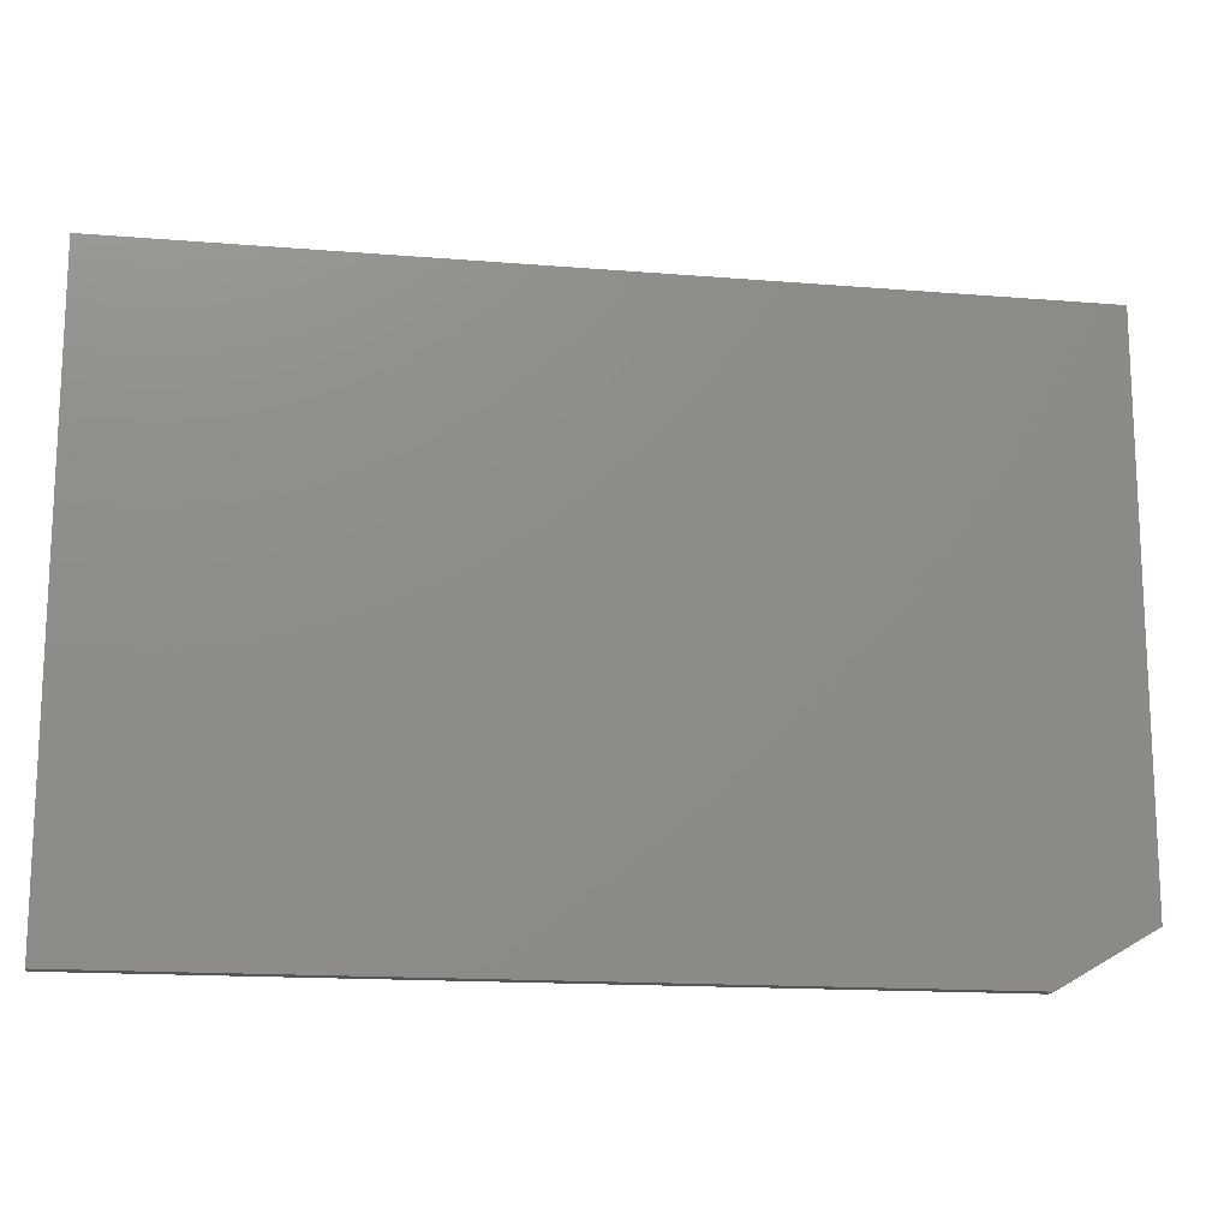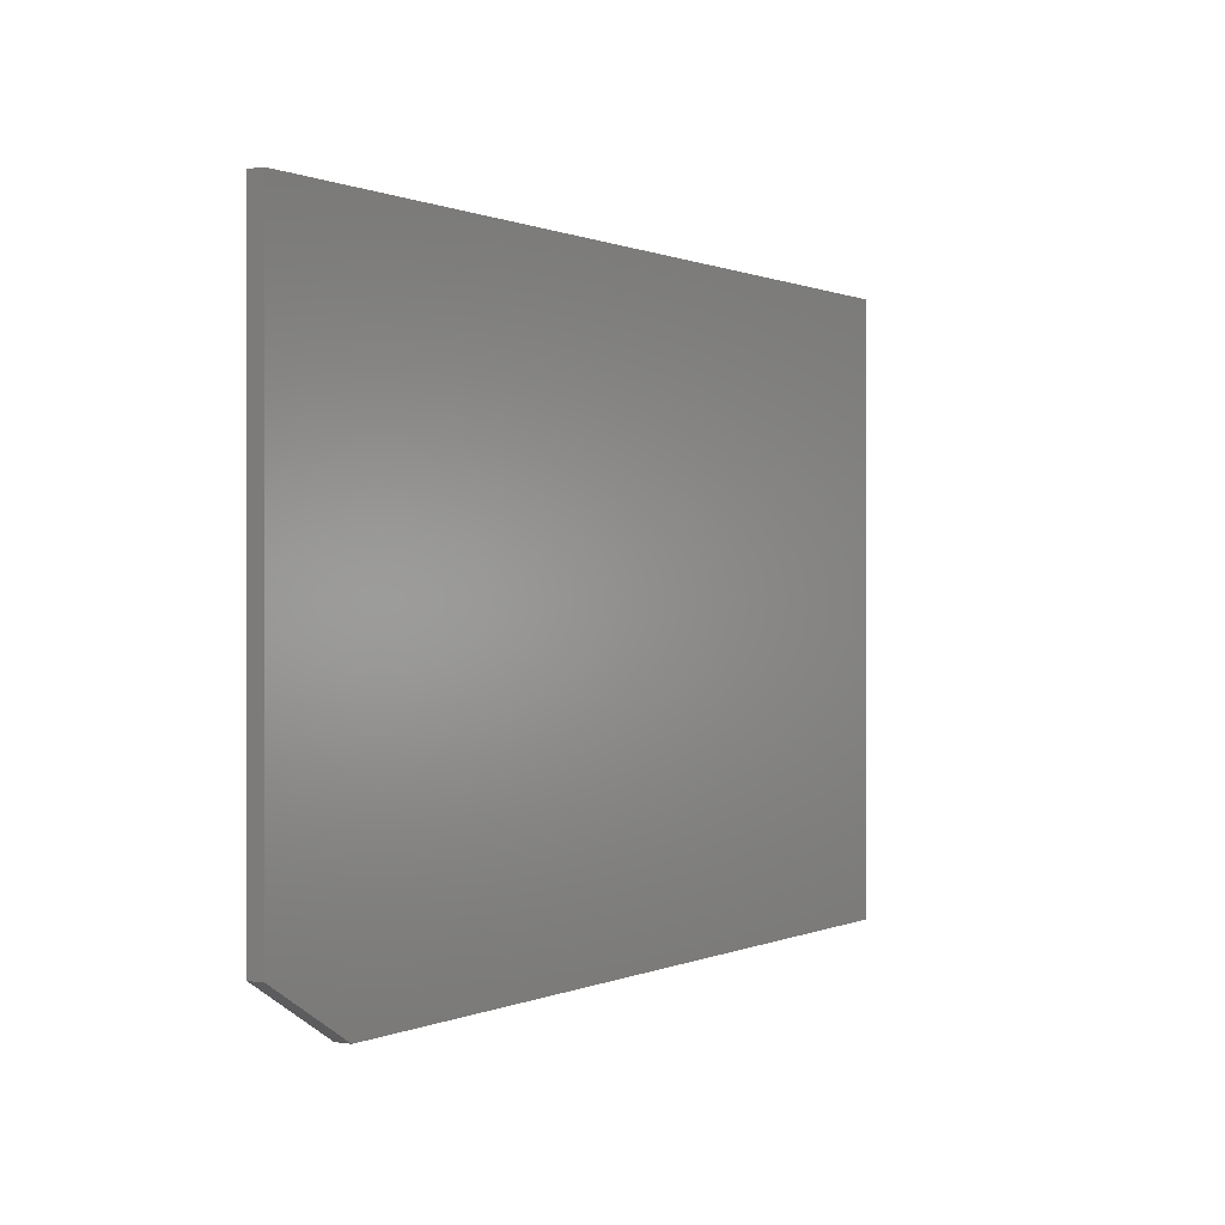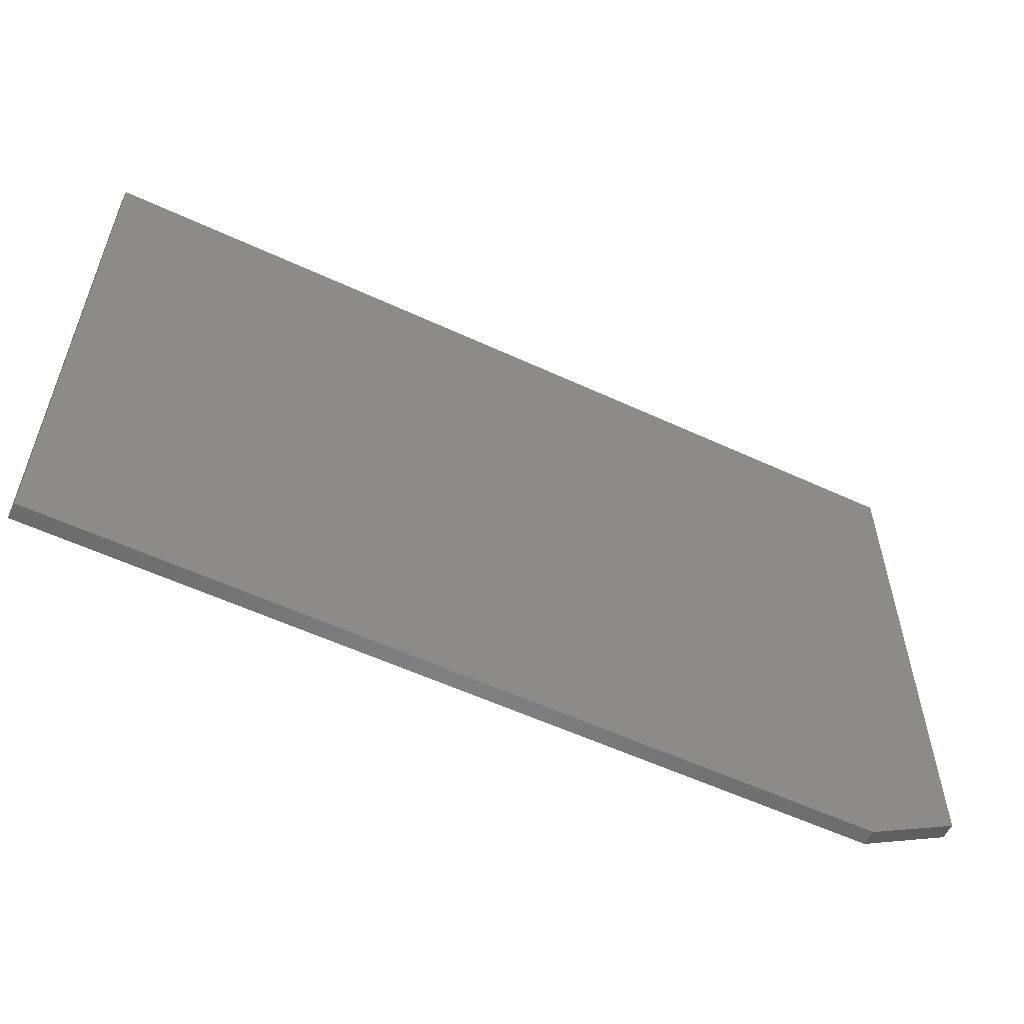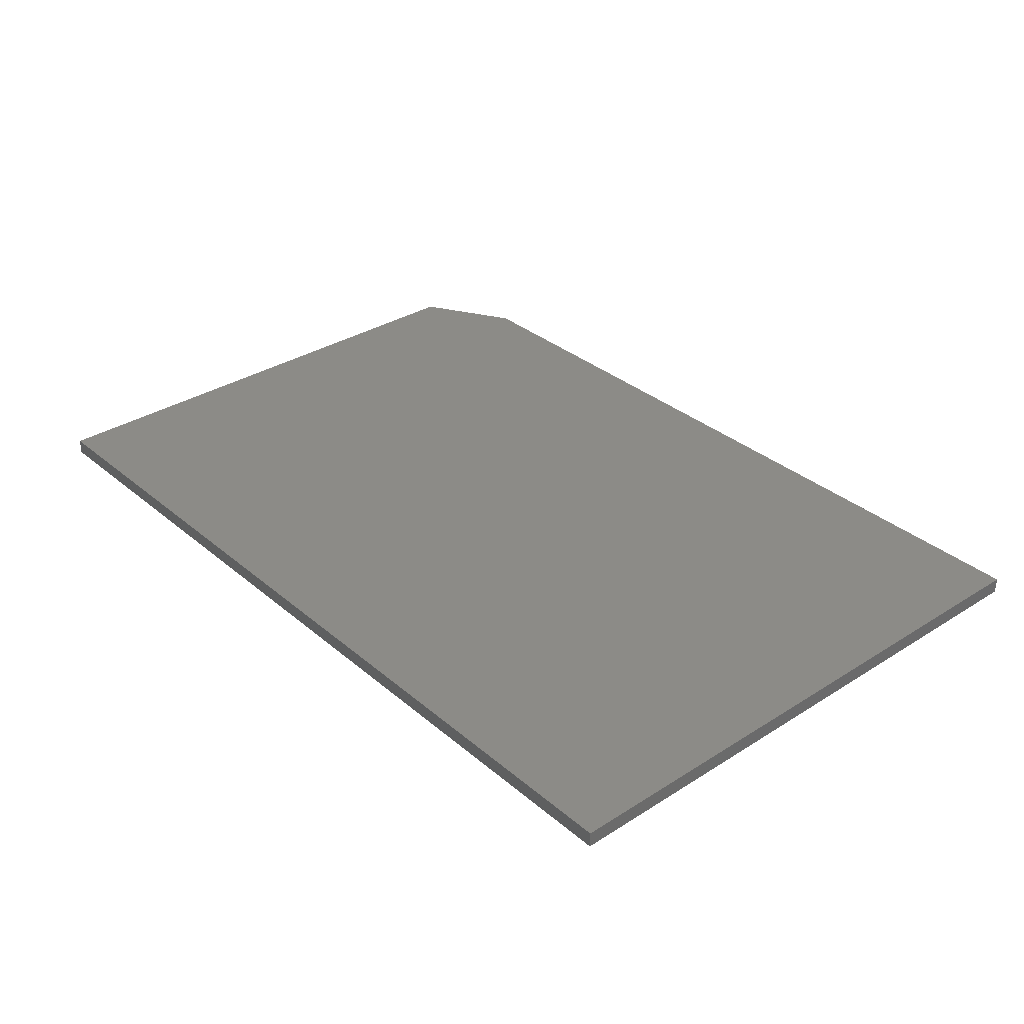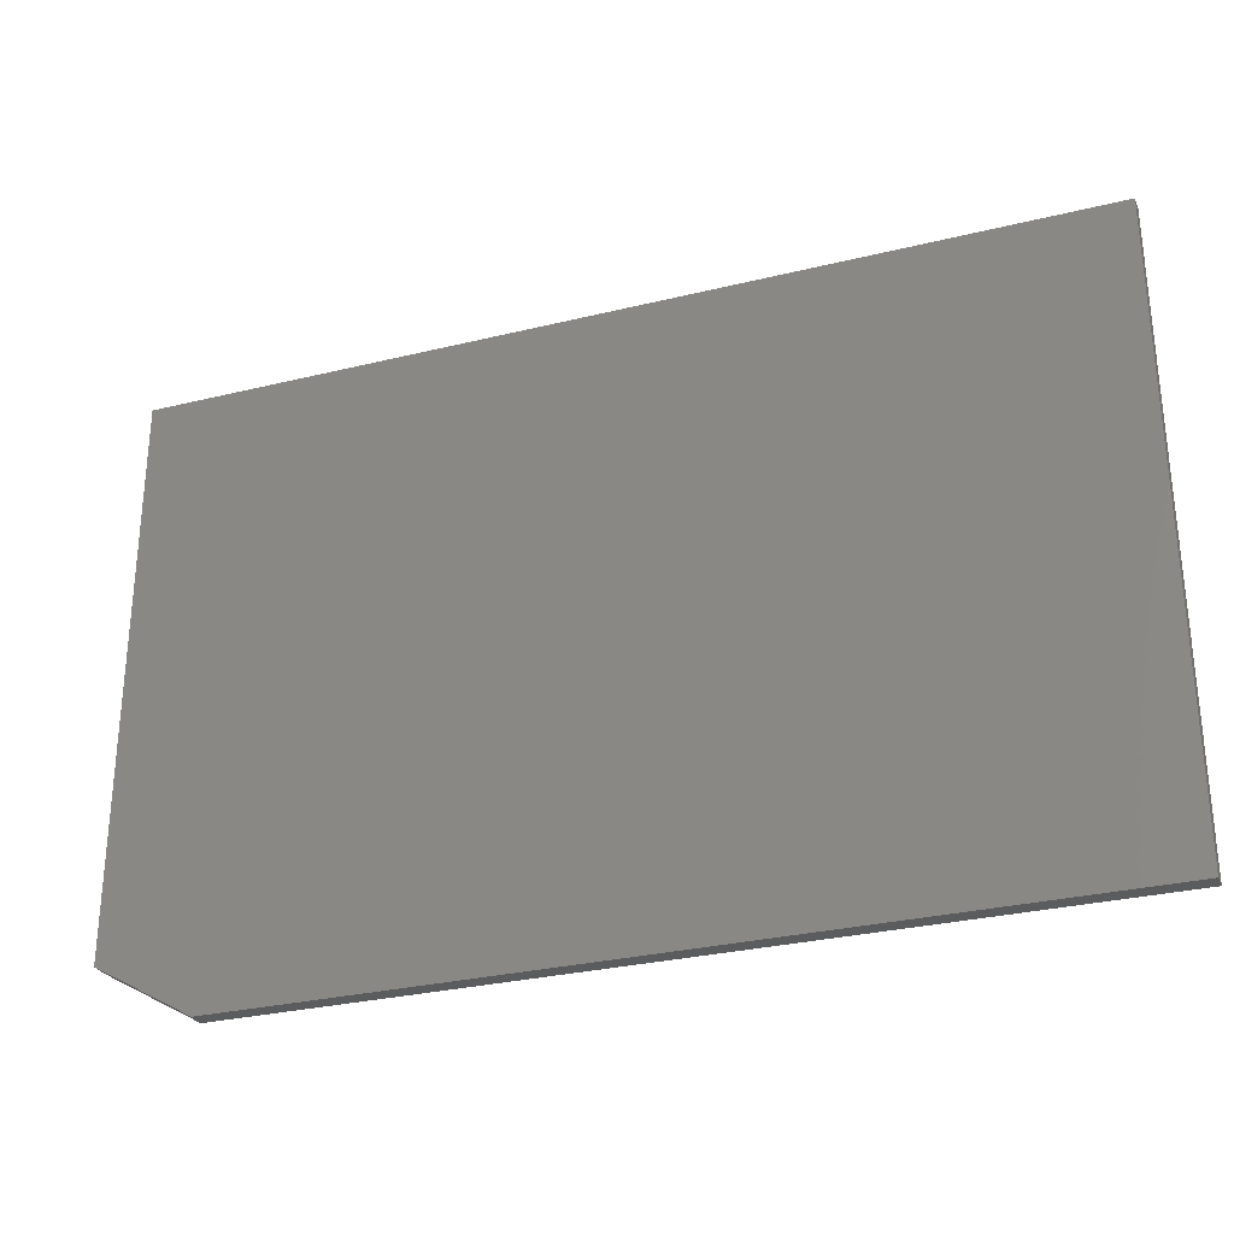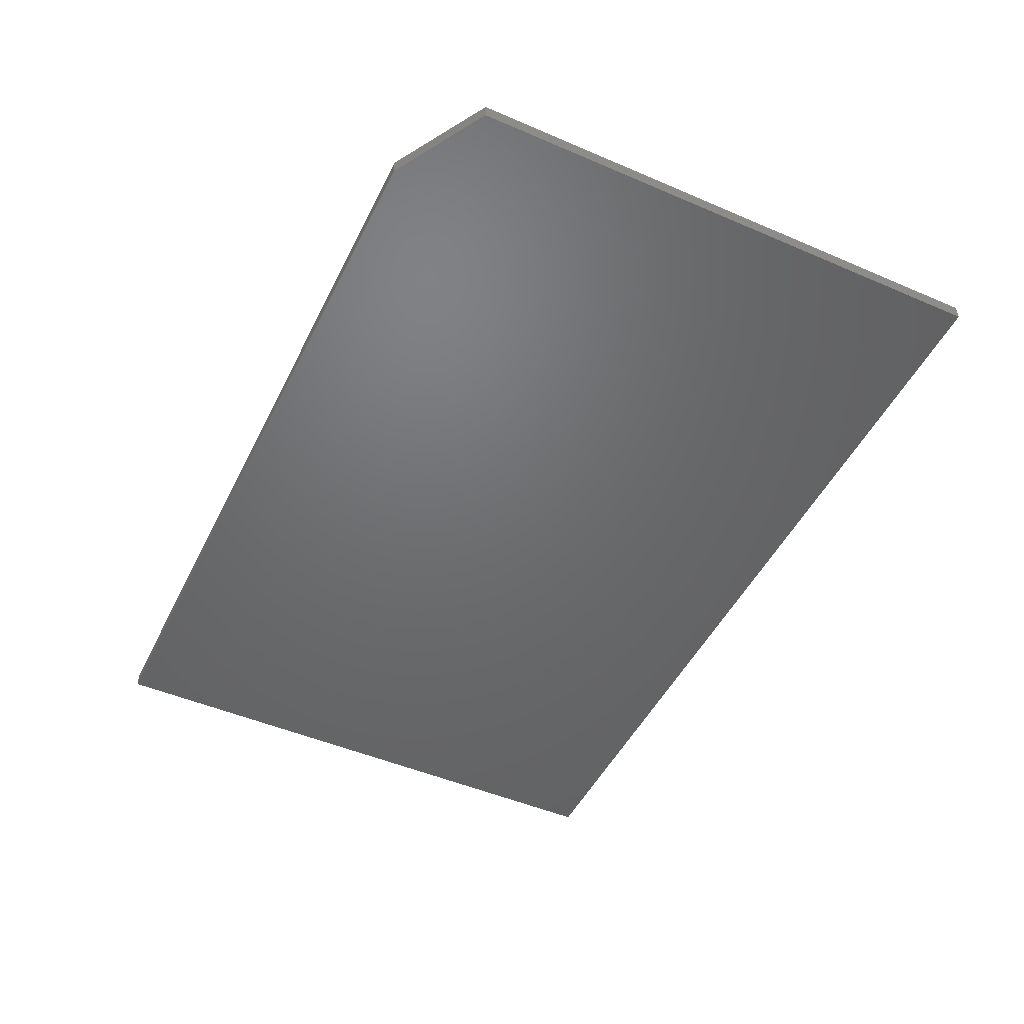
<metadata>
{"format":"stl","ext":"stl","renderer":"f3d","projection":"perspective","resolution":1024,"background":"white","views":[{"elev":-15.5,"azim":170.2,"up":"+Z"},{"elev":0.4,"azim":-58.1,"up":"+Z"},{"elev":-56.9,"azim":154.2,"up":"+Z"},{"elev":33.3,"azim":49.0,"up":"+Y"},{"elev":-29.1,"azim":20.1,"up":"+Z"},{"elev":-48.6,"azim":-115.6,"up":"+Y"}]}
</metadata>
<code>
# stl→obj: 10 verts, 16 faces
v 0.75 -0.01562 0.5255
v -0.1484 -0.01562 0.5255
v 0.75 -0.01562 -0.07031
v -0.1484 -0.01562 -0.01562
v -0.05469 -0.01562 -0.07031
v -0.05469 5.204e-18 -0.07031
v -0.1484 3.036e-18 -0.01562
v 0.75 4.987e-17 -0.07031
v -0.1484 3.307e-17 0.5255
v 0.75 8.295e-17 0.5255
f 1 2 3
f 3 2 4
f 3 4 5
f 6 7 8
f 8 7 9
f 8 9 10
f 2 9 4
f 4 9 7
f 5 6 3
f 3 6 8
f 5 4 6
f 6 4 7
f 1 10 2
f 2 10 9
f 3 8 1
f 1 8 10

</code>
